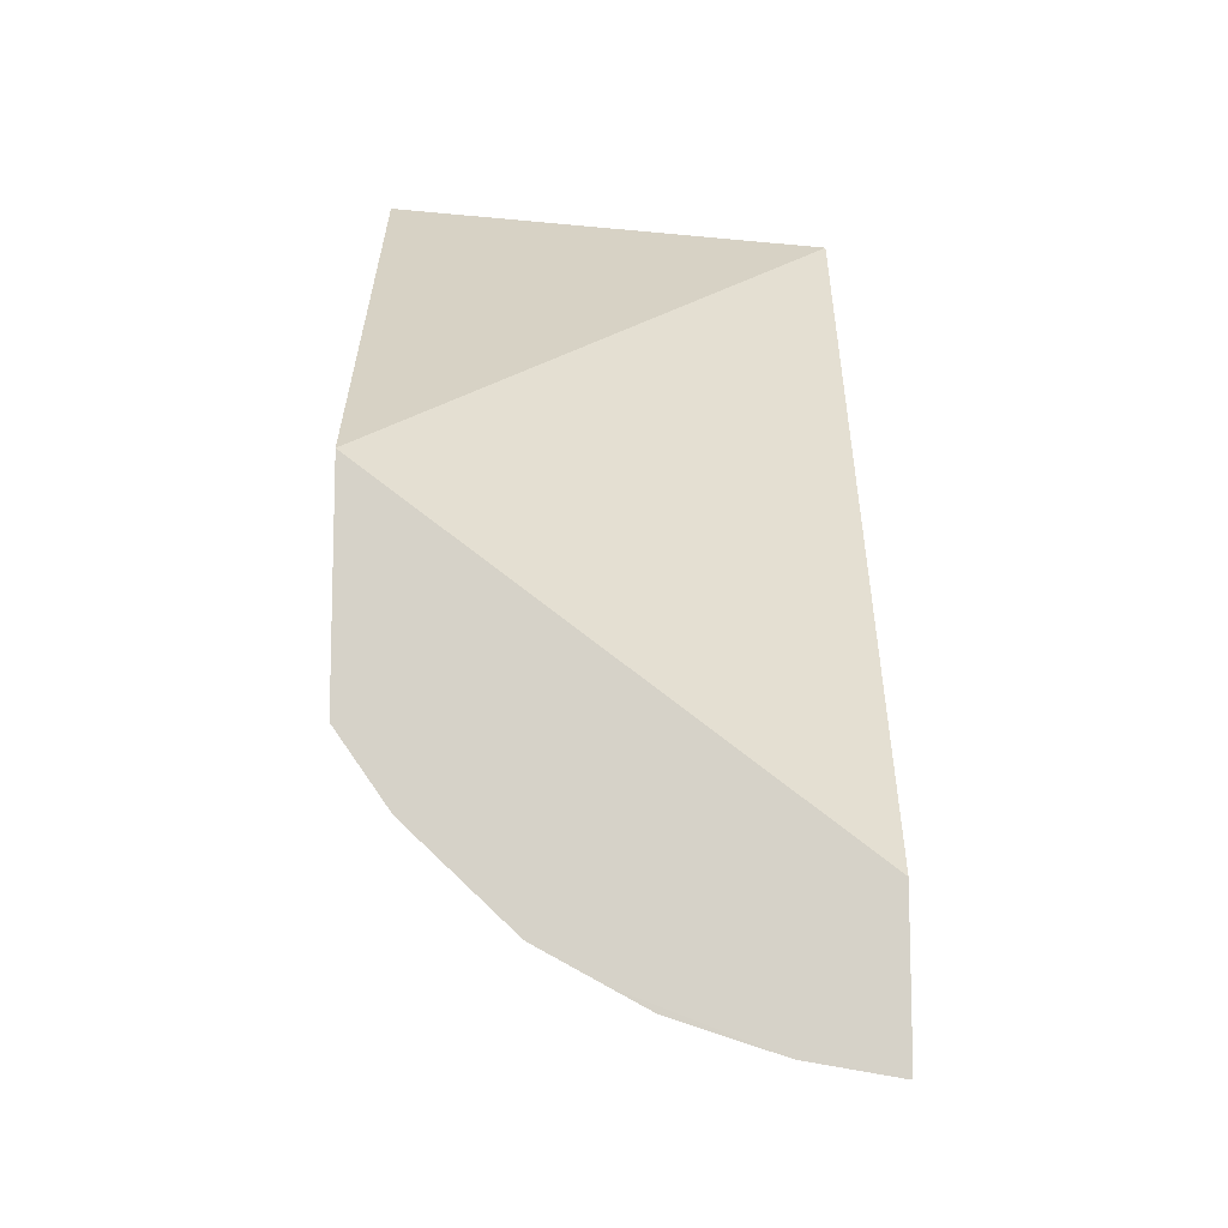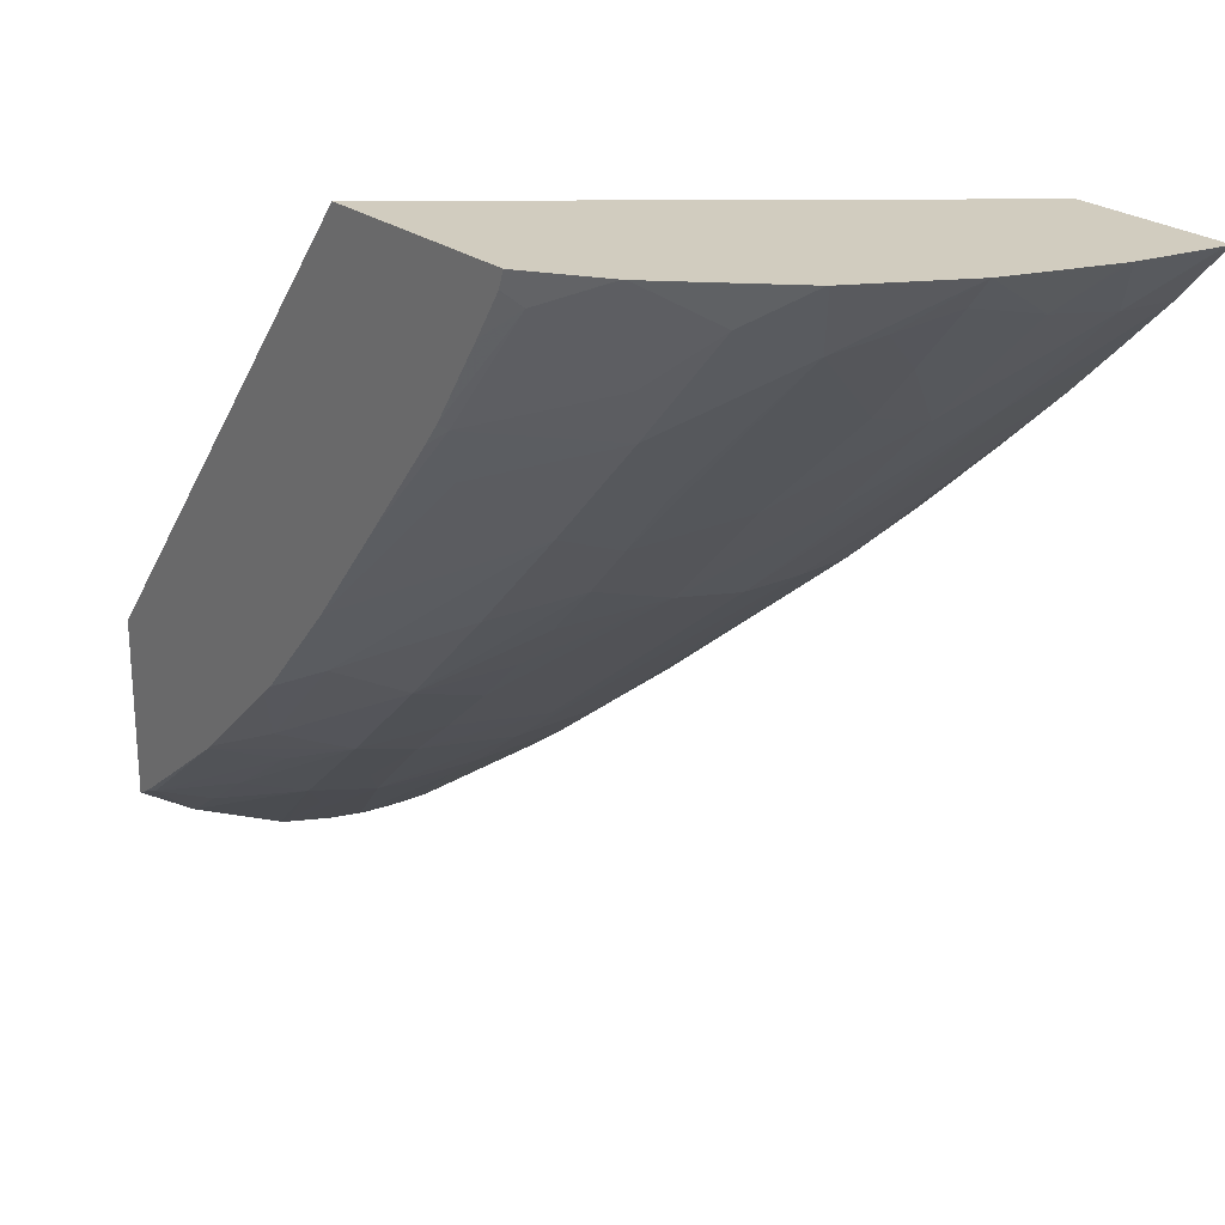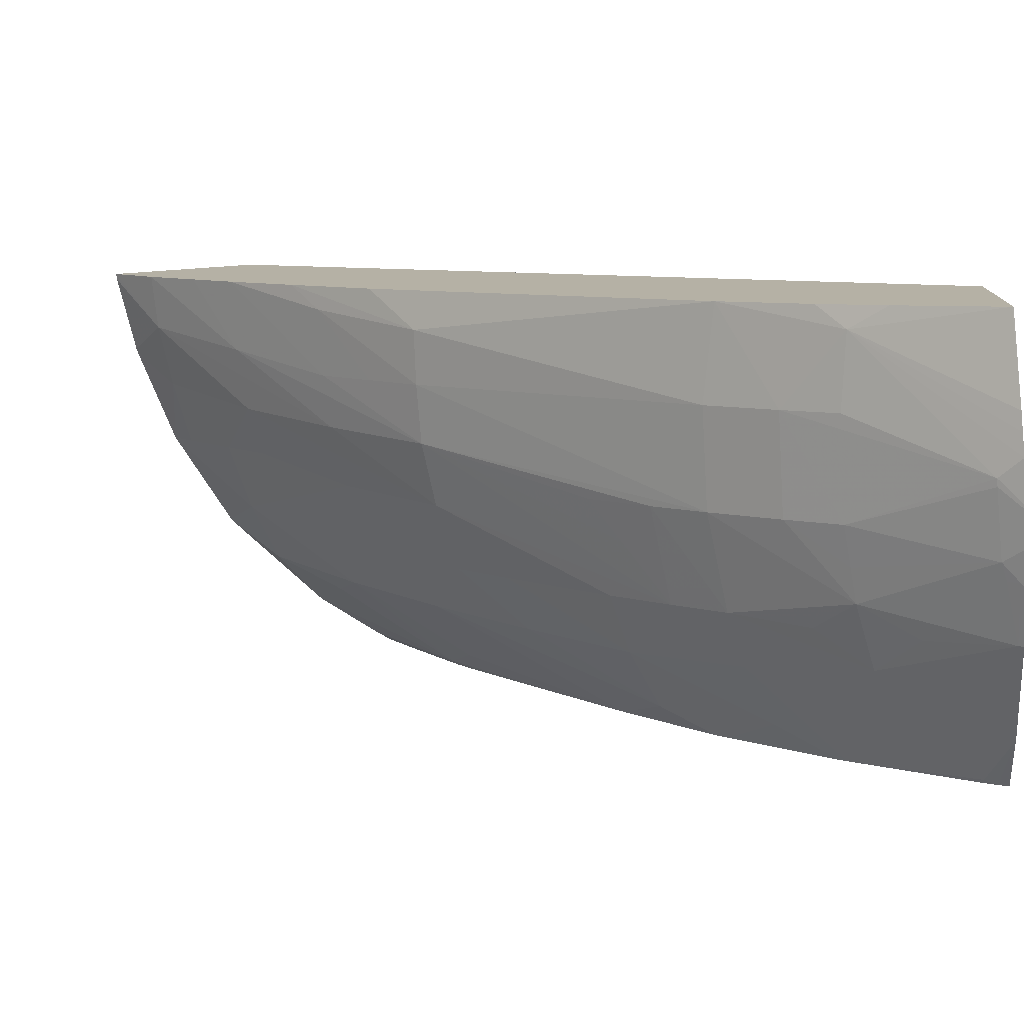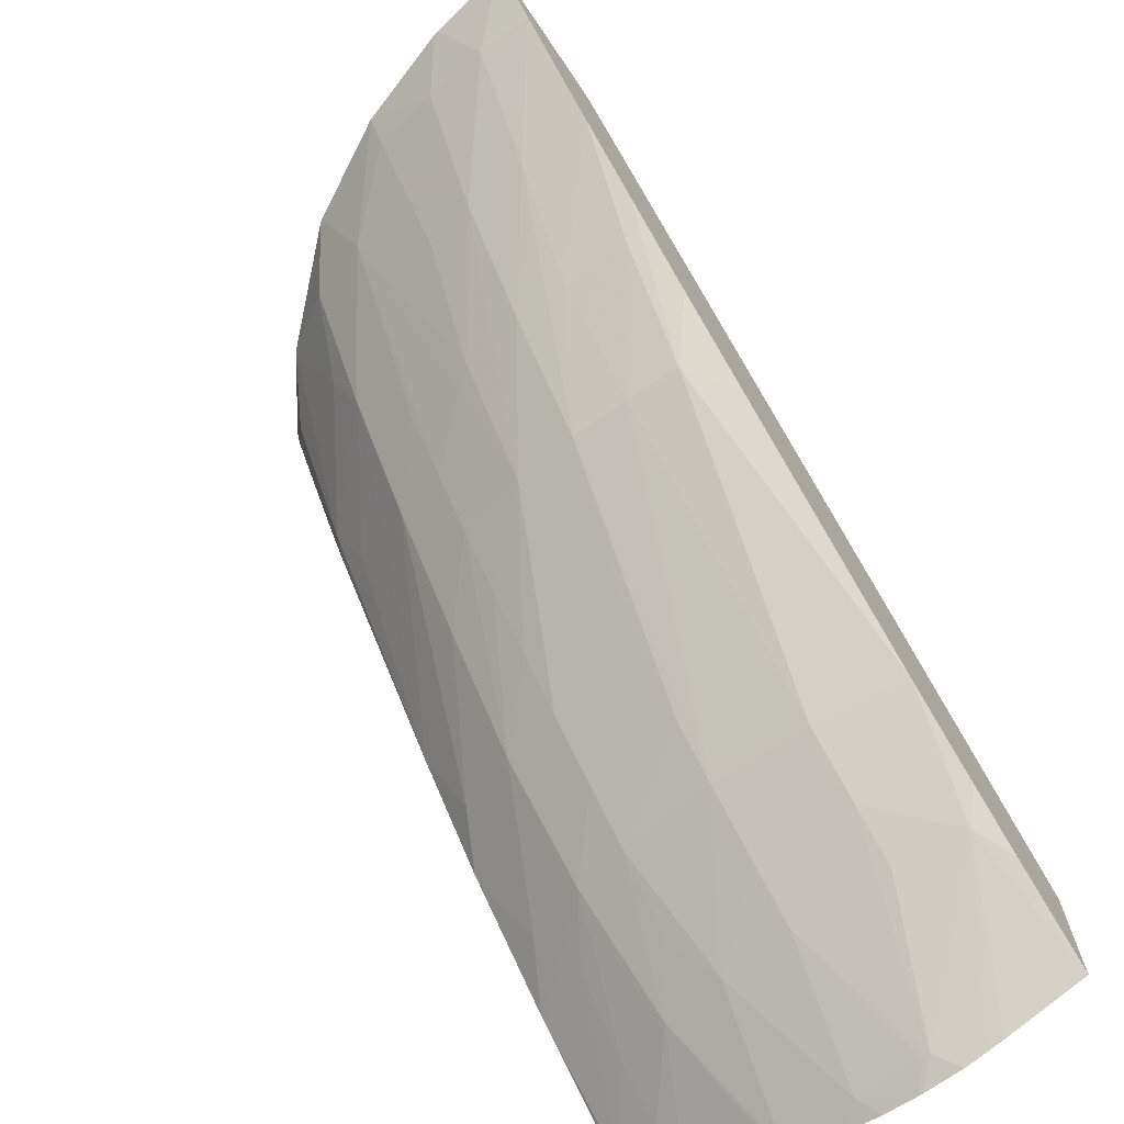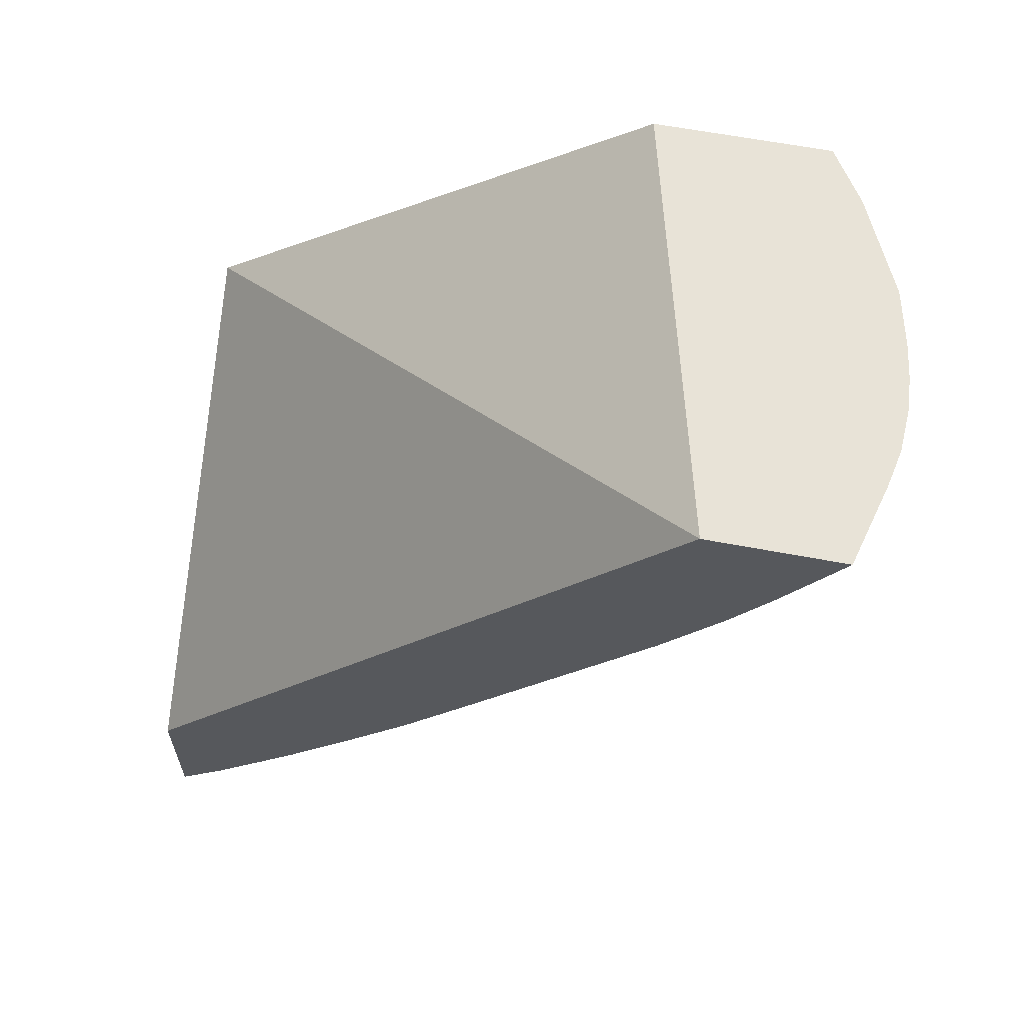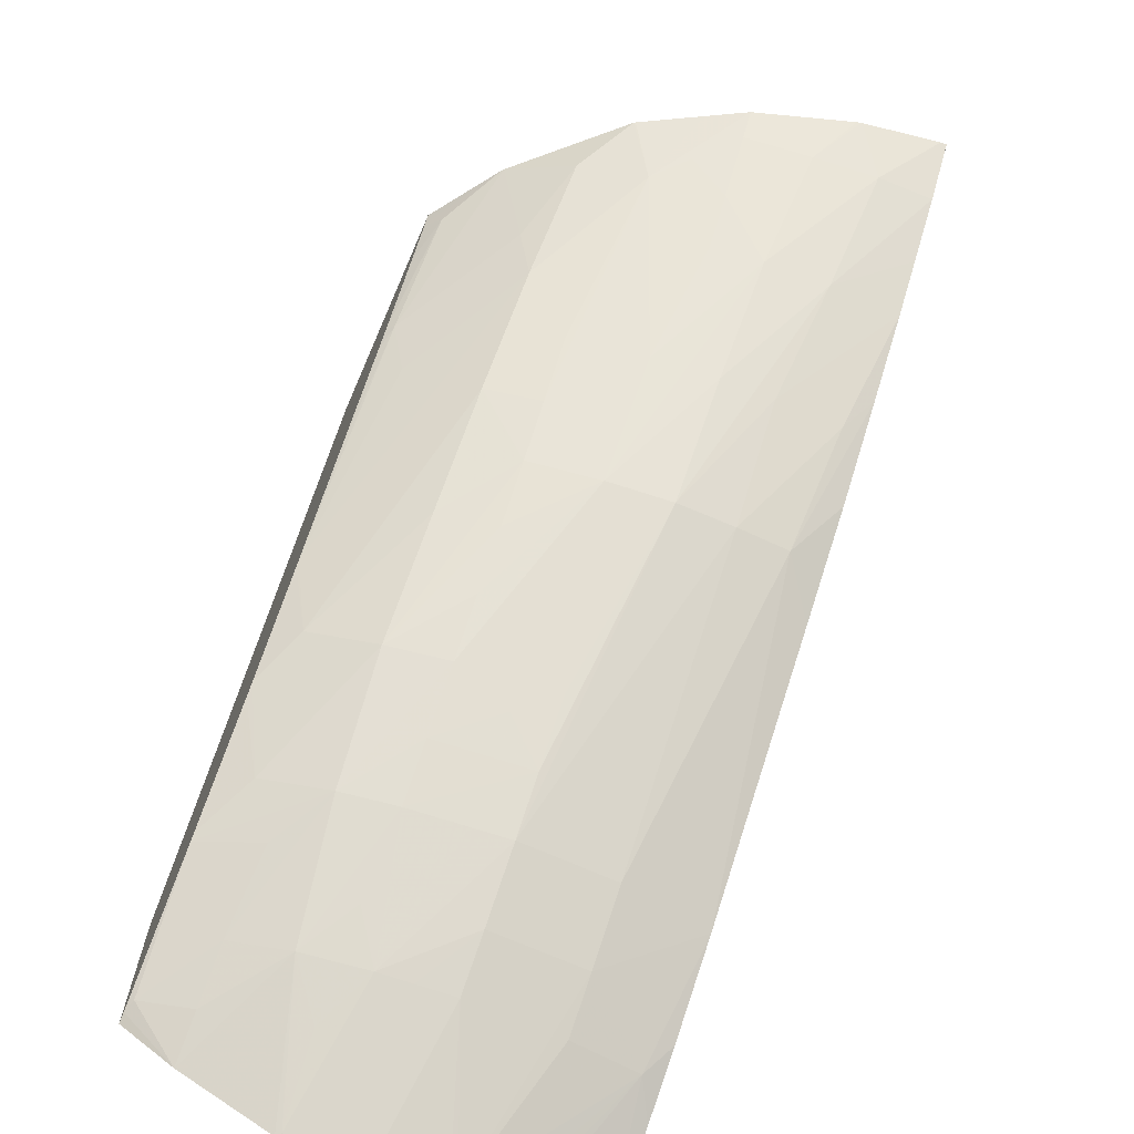
<metadata>
{"format":"obj","ext":"obj","renderer":"f3d","projection":"perspective","resolution":1024,"background":"white","views":[{"elev":-11.5,"azim":-0.4,"up":"+Y"},{"elev":23.8,"azim":-37.9,"up":"+Z"},{"elev":-77.4,"azim":94.0,"up":"+Z"},{"elev":-70.6,"azim":34.2,"up":"+Z"},{"elev":61.9,"azim":100.9,"up":"+Y"},{"elev":-70.0,"azim":-23.5,"up":"+Z"}]}
</metadata>
<code>
v -0.04498 0.1393 0.02271
v -0.04498 0.1371 0.02271
v -0.04292 0.1367 0.02271
v -0.04067 0.136 0.02271
v -0.04067 0.1429 0.01701
v -0.04498 0.1429 0.0181
v -0.04498 0.1372 0.02255
v -0.04451 0.1365 0.02271
v -0.04292 0.1352 0.02271
v -0.04067 0.1345 0.02271
v -0.04067 0.1429 0.01571
v -0.04498 0.1429 0.01639
v -0.04498 0.1372 0.02254
v -0.04486 0.1371 0.02243
v -0.0445 0.1365 0.02271
v -0.04253 0.135 0.02271
v -0.04156 0.1347 0.02271
v -0.04151 0.1347 0.02271
v -0.04073 0.1345 0.02271
v -0.0435 0.1355 0.02271
v -0.04325 0.1358 0.02208
v -0.04123 0.135 0.02222
v -0.04067 0.135 0.0222
v -0.04067 0.1429 0.01571
v -0.04149 0.1429 0.01549
v -0.04446 0.1429 0.01605
v -0.04498 0.1428 0.01644
v -0.04498 0.1375 0.02213
v -0.04498 0.138 0.02137
v -0.04492 0.1379 0.02132
v -0.04449 0.1364 0.02271
v -0.04187 0.1351 0.0223
v -0.04292 0.1355 0.02225
v -0.04253 0.1352 0.02245
v -0.04156 0.1347 0.02267
v -0.04352 0.1355 0.02271
v -0.04389 0.1361 0.02234
v -0.04398 0.137 0.02129
v -0.0435 0.1372 0.02064
v -0.0435 0.1377 0.02009
v -0.04292 0.1372 0.02035
v -0.04275 0.137 0.02043
v -0.04253 0.1361 0.0214
v -0.04292 0.1358 0.02199
v -0.04203 0.136 0.0213
v -0.04211 0.1369 0.02031
v -0.04139 0.1359 0.02124
v -0.04067 0.1355 0.02168
v -0.04067 0.142 0.01627
v -0.04087 0.1417 0.01642
v -0.04166 0.1429 0.01546
v -0.04354 0.1429 0.01562
v -0.0439 0.1418 0.01652
v -0.04446 0.1425 0.01633
v -0.04494 0.1427 0.01648
v -0.04498 0.1427 0.0165
v -0.04498 0.1381 0.02116
v -0.04473 0.1381 0.02081
v -0.04416 0.1368 0.02177
v -0.04498 0.1389 0.02025
v -0.04498 0.1397 0.01929
v -0.04253 0.1357 0.02189
v -0.04403 0.1379 0.02027
v -0.0435 0.1381 0.01961
v -0.0428 0.138 0.01943
v -0.04215 0.1379 0.01934
v -0.04157 0.1369 0.02029
v -0.04067 0.1359 0.02124
v -0.04067 0.1414 0.01665
v -0.04204 0.1427 0.01552
v -0.04186 0.1429 0.01542
v -0.04067 0.1406 0.01724
v -0.04157 0.1411 0.0167
v -0.04157 0.1416 0.01636
v -0.0435 0.1429 0.01561
v -0.0435 0.1429 0.01564
v -0.04446 0.142 0.01669
v -0.04354 0.1422 0.01614
v -0.04325 0.1417 0.0164
v -0.04354 0.1413 0.01677
v -0.0435 0.1406 0.01729
v -0.04404 0.1407 0.0174
v -0.0444 0.1413 0.0172
v -0.04498 0.1416 0.01735
v -0.04498 0.1427 0.01657
v -0.04498 0.1397 0.01923
v -0.04474 0.14 0.01861
v -0.04407 0.1388 0.01929
v -0.0441 0.1397 0.01832
v -0.0435 0.1386 0.01912
v -0.0435 0.1391 0.01864
v -0.0435 0.1396 0.01818
v -0.0435 0.1401 0.0177
v -0.04292 0.1397 0.01792
v -0.04253 0.1394 0.01806
v -0.04253 0.14 0.01758
v -0.04253 0.1405 0.01718
v -0.04157 0.1379 0.01934
v -0.04157 0.1374 0.01981
v -0.0409 0.1369 0.02029
v -0.04067 0.1366 0.02059
v -0.04211 0.1427 0.01552
v -0.04226 0.1429 0.0154
v -0.04253 0.1416 0.01635
v -0.04157 0.1405 0.01718
v -0.04067 0.1384 0.01908
v -0.04104 0.1379 0.01935
v -0.04253 0.1411 0.0167
v -0.04297 0.1429 0.01548
v -0.04292 0.1429 0.01549
v -0.04292 0.1428 0.01556
v -0.04275 0.1427 0.01555
v -0.04292 0.1416 0.01638
v -0.04292 0.1414 0.01654
v -0.04292 0.1405 0.01722
v -0.04468 0.141 0.01764
v -0.04498 0.1416 0.01739
v -0.04498 0.1405 0.01835
v -0.04067 0.1375 0.01984
v -0.04229 0.1429 0.0154
v -0.04067 0.1384 0.01911
v -0.04067 0.1383 0.01918
v -0.04292 0.1429 0.01547
v -0.04262 0.1429 0.01542
v -0.04498 0.1406 0.01825
f 1 2 8
f 1 8 15
f 1 15 31
f 1 31 36
f 1 36 20
f 1 20 9
f 1 9 3
f 1 3 4
f 1 4 5
f 1 5 6
f 1 6 12
f 1 12 27
f 1 27 56
f 1 56 85
f 1 85 84
f 1 84 117
f 1 117 125
f 1 125 118
f 1 118 86
f 1 86 61
f 1 61 60
f 1 60 57
f 1 57 29
f 1 29 28
f 1 28 13
f 1 13 7
f 1 7 2
f 2 7 8
f 3 9 10
f 3 10 4
f 4 10 23
f 4 23 48
f 4 48 68
f 4 68 101
f 4 101 119
f 4 119 122
f 4 122 121
f 4 121 106
f 4 106 72
f 4 72 69
f 4 69 49
f 4 49 24
f 4 24 11
f 4 11 5
f 5 11 25
f 5 25 51
f 5 51 71
f 5 71 103
f 5 103 120
f 5 120 124
f 5 124 123
f 5 123 109
f 5 109 75
f 5 75 52
f 5 52 26
f 5 26 12
f 5 12 6
f 7 13 14
f 7 14 8
f 8 14 15
f 9 16 17
f 9 17 18
f 9 18 19
f 9 19 10
f 9 20 21
f 9 21 16
f 10 19 22
f 10 22 23
f 11 24 25
f 12 26 27
f 13 28 14
f 14 28 29
f 14 29 30
f 14 30 31
f 14 31 15
f 16 32 17
f 16 21 33
f 16 33 34
f 16 34 32
f 17 32 35
f 17 35 18
f 18 35 22
f 18 22 19
f 20 36 21
f 21 37 38
f 21 38 39
f 21 39 40
f 21 40 41
f 21 41 42
f 21 42 43
f 21 43 44
f 21 44 33
f 21 36 37
f 22 35 32
f 22 32 45
f 22 45 46
f 22 46 47
f 22 47 23
f 23 47 48
f 24 49 50
f 24 50 25
f 25 50 51
f 26 52 53
f 26 53 54
f 26 54 55
f 26 55 27
f 27 55 56
f 29 57 30
f 30 58 38
f 30 38 59
f 30 59 31
f 30 57 60
f 30 60 61
f 30 61 58
f 31 59 37
f 31 37 36
f 32 34 62
f 32 62 45
f 33 44 62
f 33 62 34
f 37 59 38
f 38 58 61
f 38 61 63
f 38 63 39
f 39 63 40
f 40 63 64
f 40 64 41
f 41 64 65
f 41 65 42
f 42 65 45
f 42 45 43
f 43 45 62
f 43 62 44
f 45 65 46
f 46 65 66
f 46 66 47
f 47 66 67
f 47 67 48
f 48 67 68
f 49 69 50
f 50 70 71
f 50 71 51
f 50 69 72
f 50 72 73
f 50 73 74
f 50 74 70
f 52 75 76
f 52 76 53
f 53 77 54
f 53 76 78
f 53 78 79
f 53 79 80
f 53 80 81
f 53 81 82
f 53 82 77
f 54 77 55
f 55 77 83
f 55 83 84
f 55 84 85
f 55 85 56
f 61 86 87
f 61 87 63
f 63 88 64
f 63 87 88
f 64 88 89
f 64 89 90
f 64 90 65
f 65 90 91
f 65 91 92
f 65 92 93
f 65 93 66
f 66 93 94
f 66 94 95
f 66 95 96
f 66 96 97
f 66 97 98
f 66 98 99
f 66 99 67
f 67 99 100
f 67 100 68
f 68 100 101
f 70 102 120
f 70 120 103
f 70 103 71
f 70 74 73
f 70 73 104
f 70 104 102
f 72 105 73
f 72 106 107
f 72 107 105
f 73 105 97
f 73 97 108
f 73 108 104
f 75 109 76
f 76 110 111
f 76 111 79
f 76 79 78
f 76 109 110
f 77 82 83
f 79 111 112
f 79 112 113
f 79 113 114
f 79 114 97
f 79 97 115
f 79 115 81
f 79 81 80
f 81 115 96
f 81 96 93
f 81 93 82
f 82 93 92
f 82 92 89
f 82 89 116
f 82 116 117
f 82 117 84
f 82 84 83
f 86 118 87
f 87 89 88
f 87 118 116
f 87 116 89
f 89 92 91
f 89 91 90
f 93 96 94
f 94 96 95
f 96 115 97
f 97 114 108
f 97 105 98
f 98 105 107
f 98 107 100
f 98 100 99
f 100 107 101
f 101 107 119
f 102 112 120
f 102 104 112
f 104 108 113
f 104 113 112
f 106 121 107
f 107 121 122
f 107 122 119
f 108 114 113
f 109 123 110
f 110 112 111
f 110 123 124
f 110 124 112
f 112 124 120
f 116 118 125
f 116 125 117

</code>
